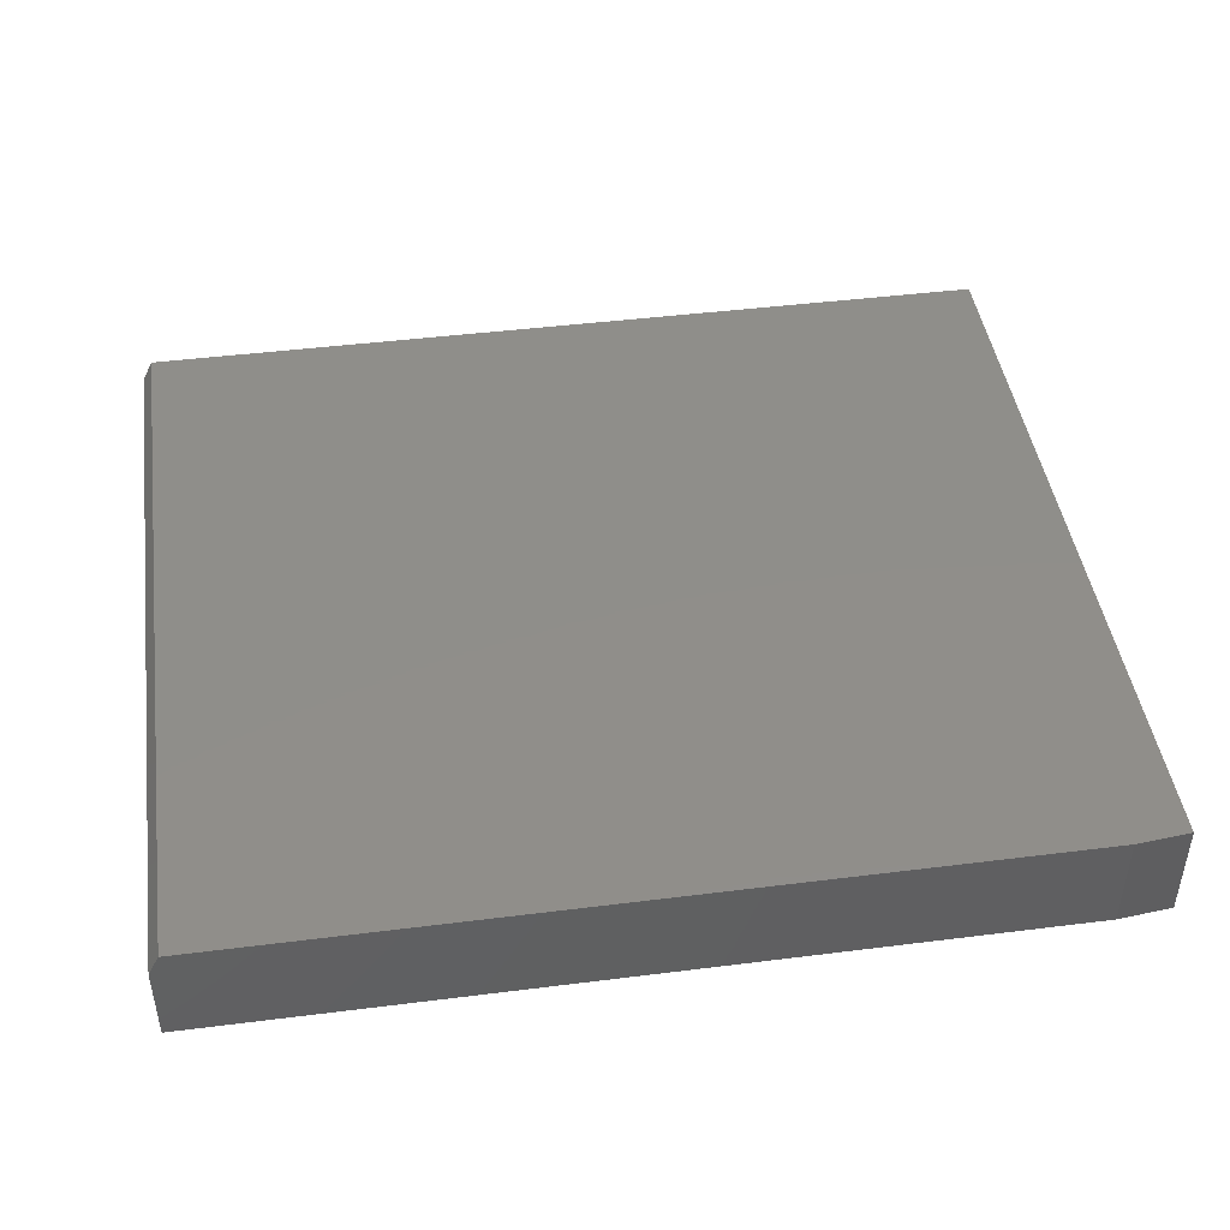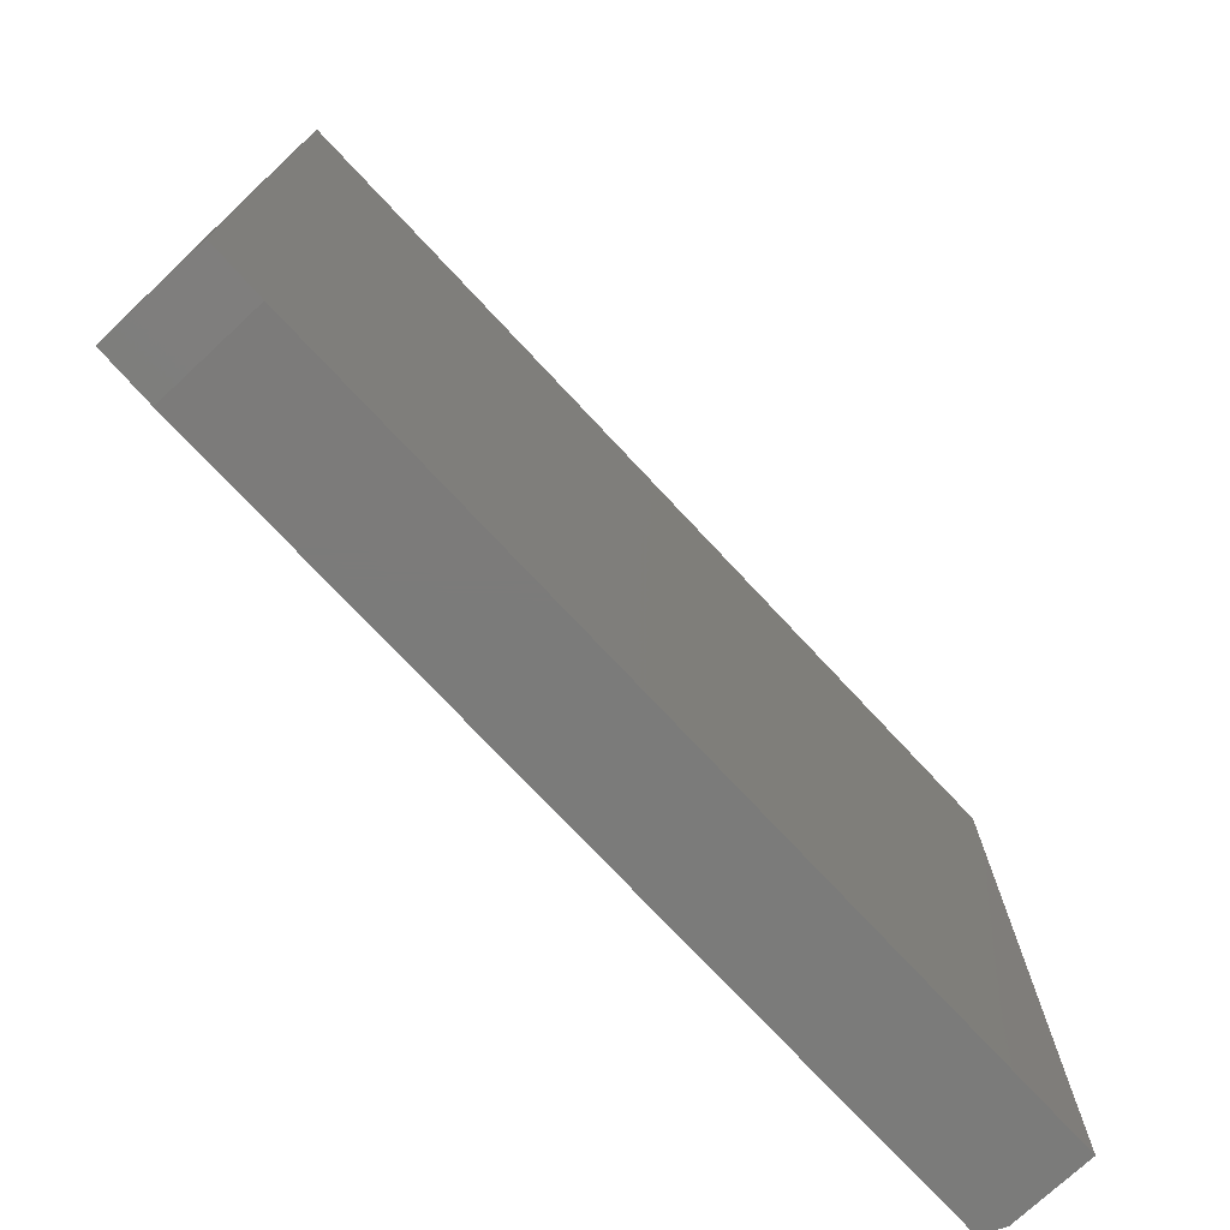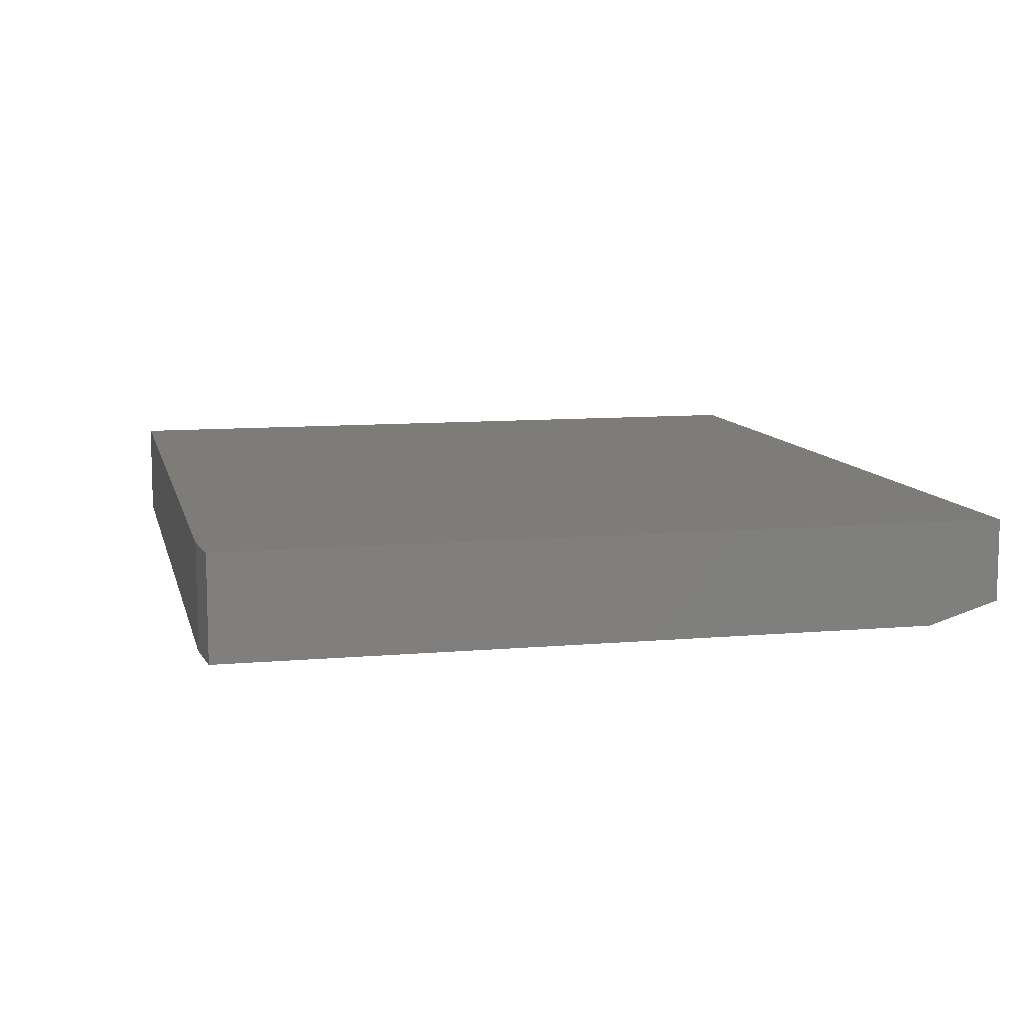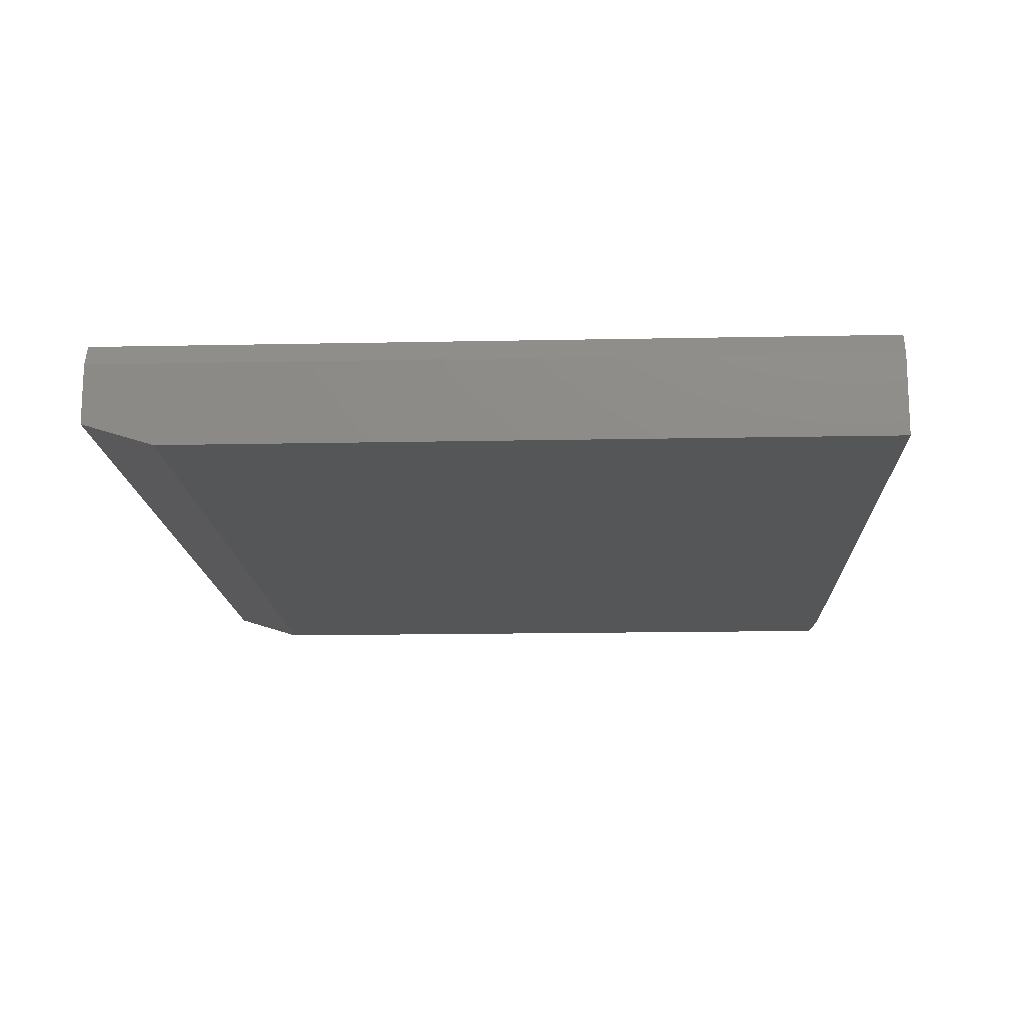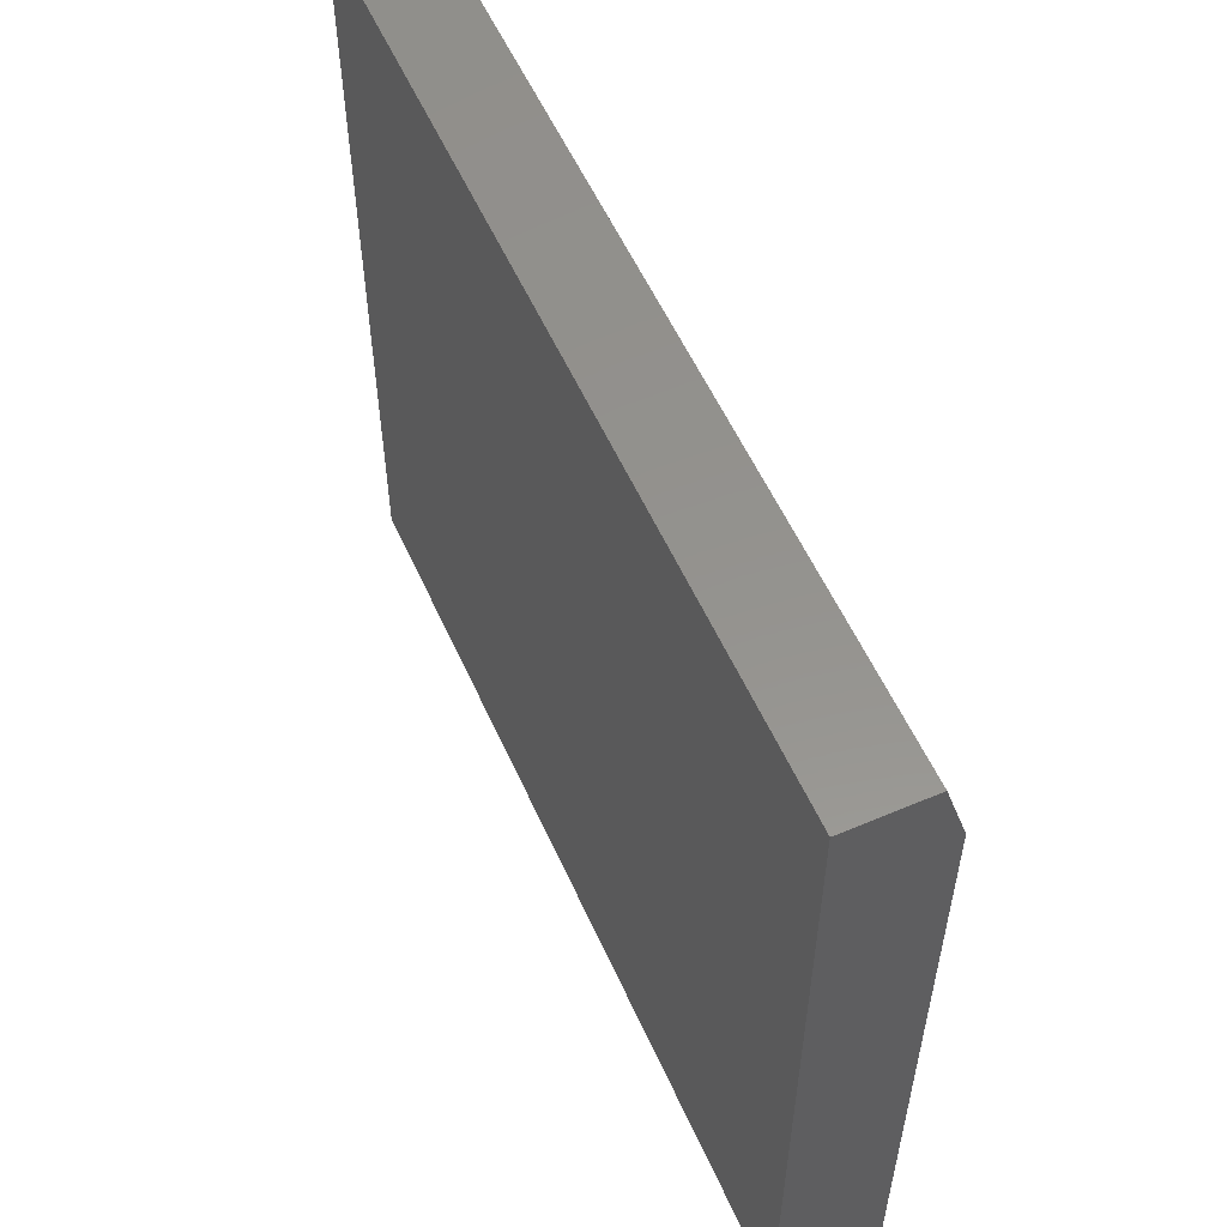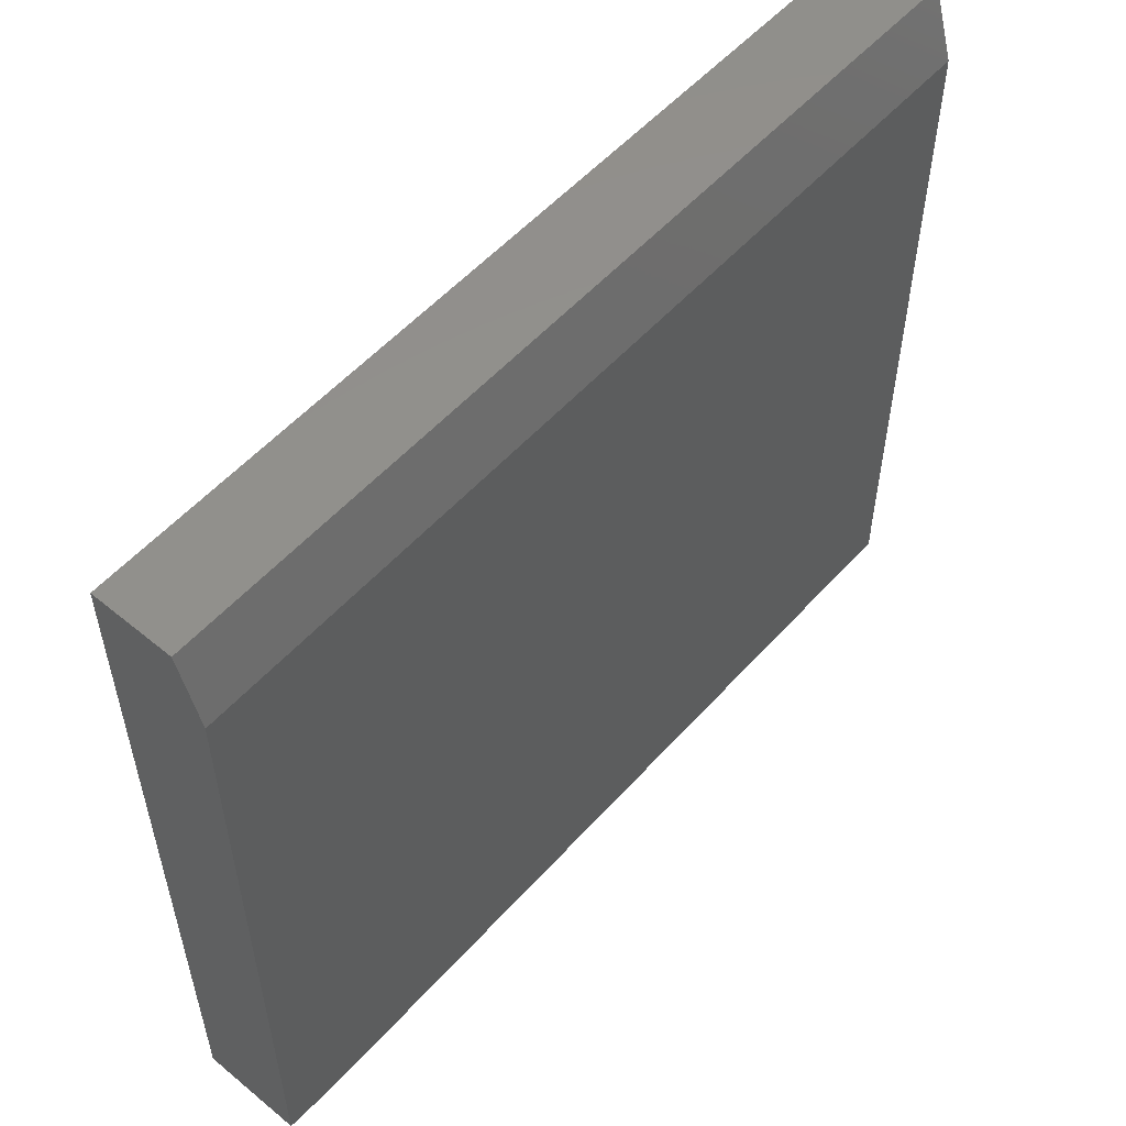
<metadata>
{"format":"stl","ext":"stl","renderer":"f3d","projection":"perspective","resolution":1024,"background":"white","views":[{"elev":44.8,"azim":-8.3,"up":"+Z"},{"elev":-74.5,"azim":133.0,"up":"+Y"},{"elev":9.7,"azim":77.0,"up":"+Z"},{"elev":-15.2,"azim":-87.5,"up":"+Z"},{"elev":56.2,"azim":66.0,"up":"+Y"},{"elev":54.7,"azim":131.0,"up":"+Y"}]}
</metadata>
<code>
# stl→obj: 14 verts, 24 faces
v 0.6395 0.5597 0.1484
v -0.6238 0.5597 0.1484
v 0.6395 -0.5535 0.1484
v -0.6238 -0.5613 0.1484
v 0.5613 -0.5613 0.1484
v 0.5613 -0.5613 0
v -0.6395 -0.5613 0
v -0.6395 -0.5613 0.1172
v 0.6395 -0.5535 0
v -0.6395 0.4581 0
v 0.6395 0.4581 0
v 0.6395 0.5597 0.03125
v -0.6395 0.5597 0.1172
v -0.6395 0.5597 0.03125
f 1 2 3
f 3 2 4
f 3 4 5
f 6 5 7
f 7 5 4
f 7 4 8
f 6 7 9
f 9 7 10
f 9 10 11
f 3 9 1
f 1 9 11
f 1 11 12
f 5 6 3
f 3 6 9
f 7 8 10
f 10 8 13
f 10 13 14
f 1 12 2
f 2 12 14
f 2 14 13
f 4 2 8
f 8 2 13
f 12 11 14
f 14 11 10

</code>
